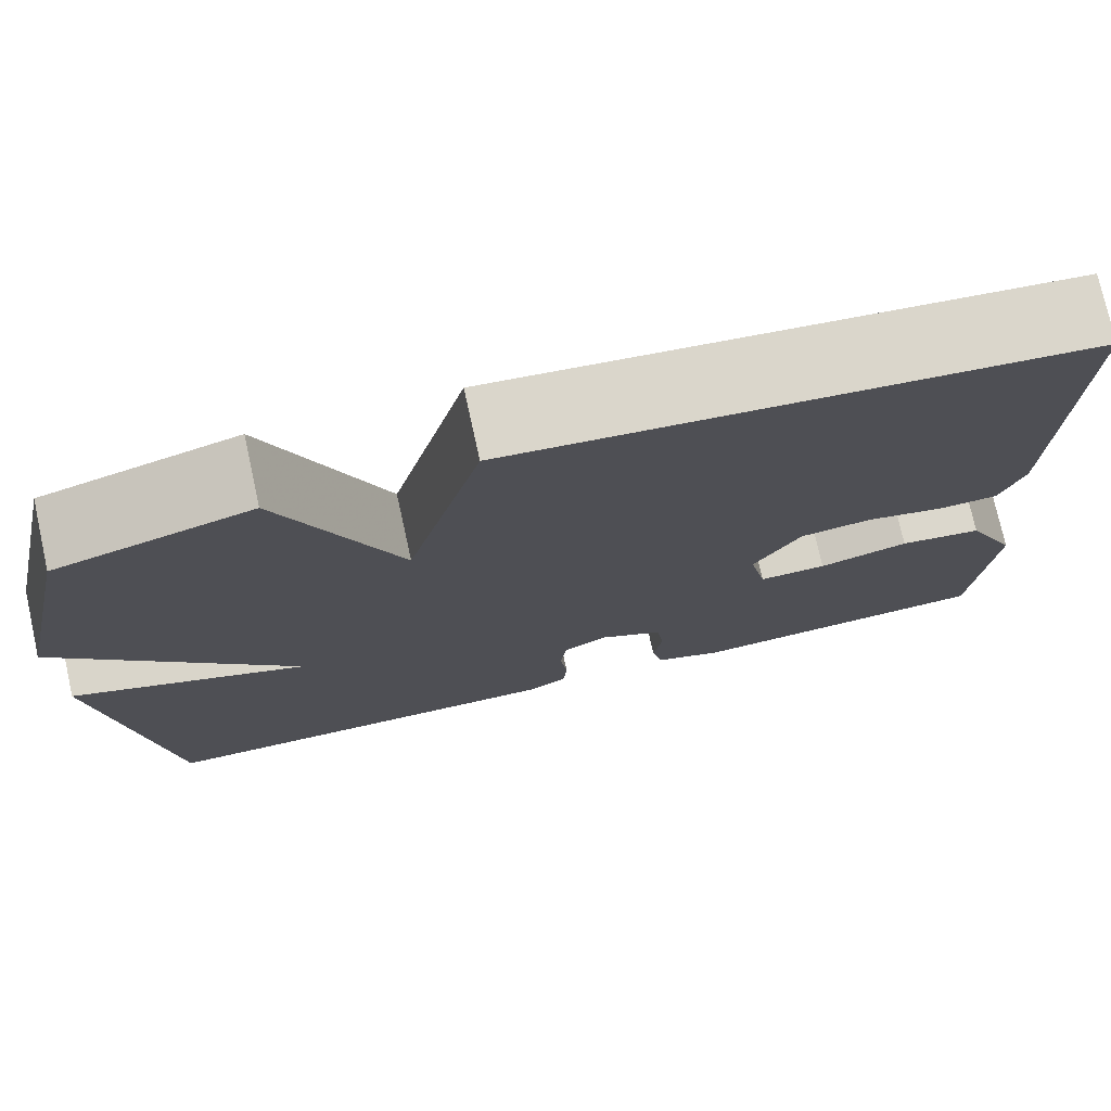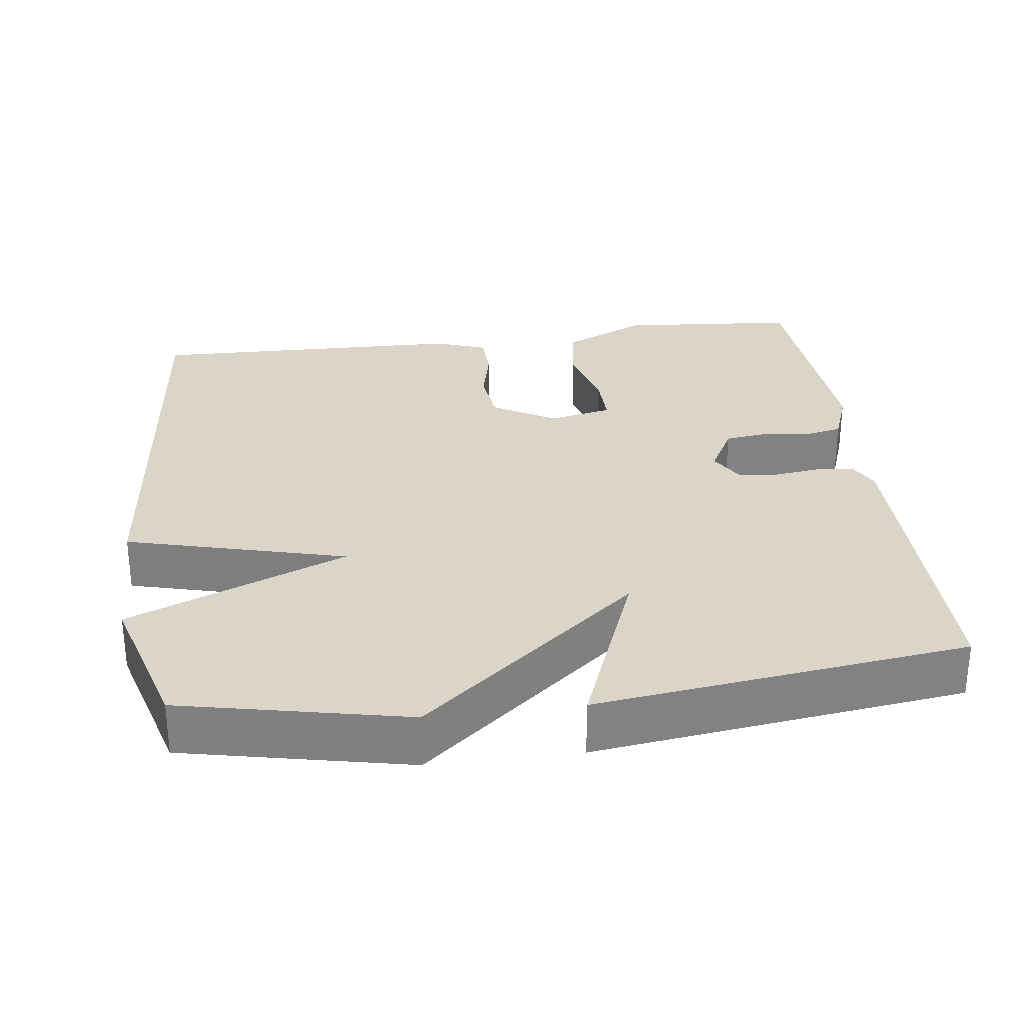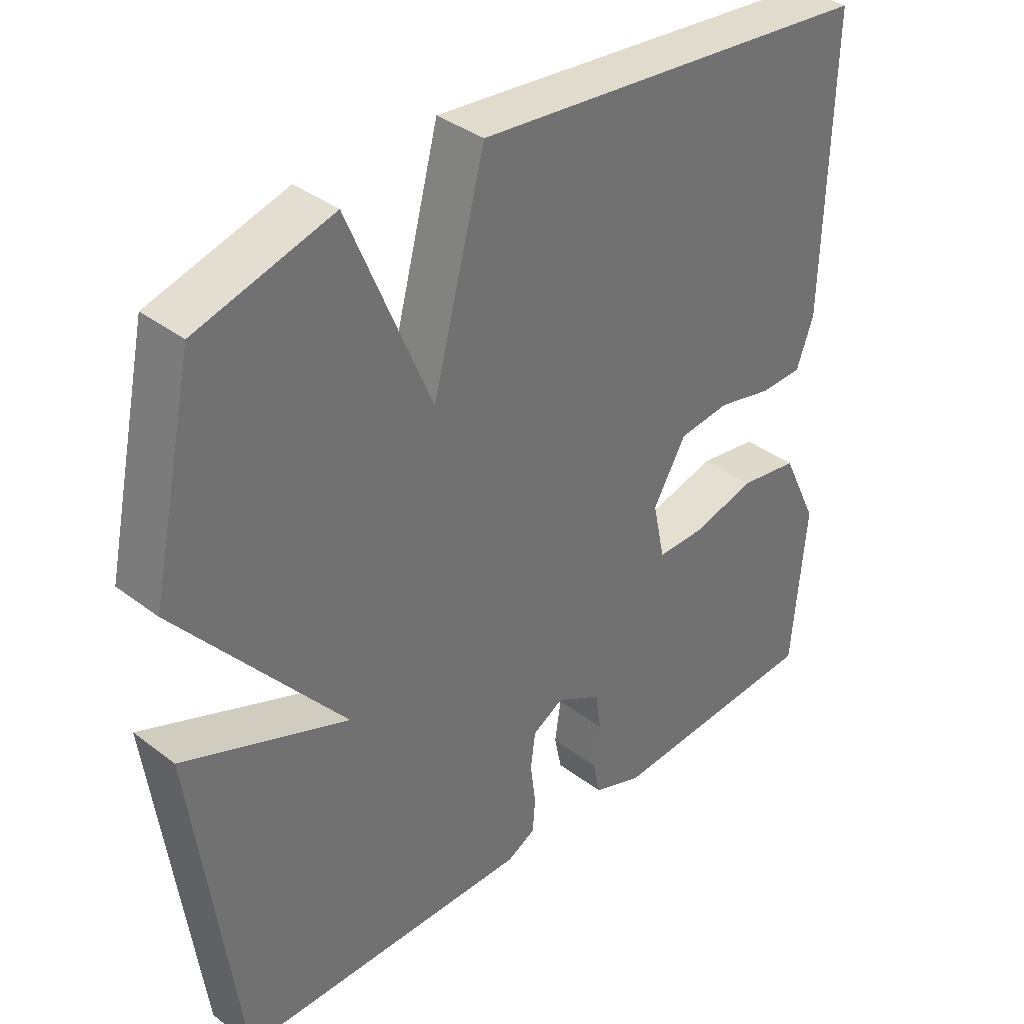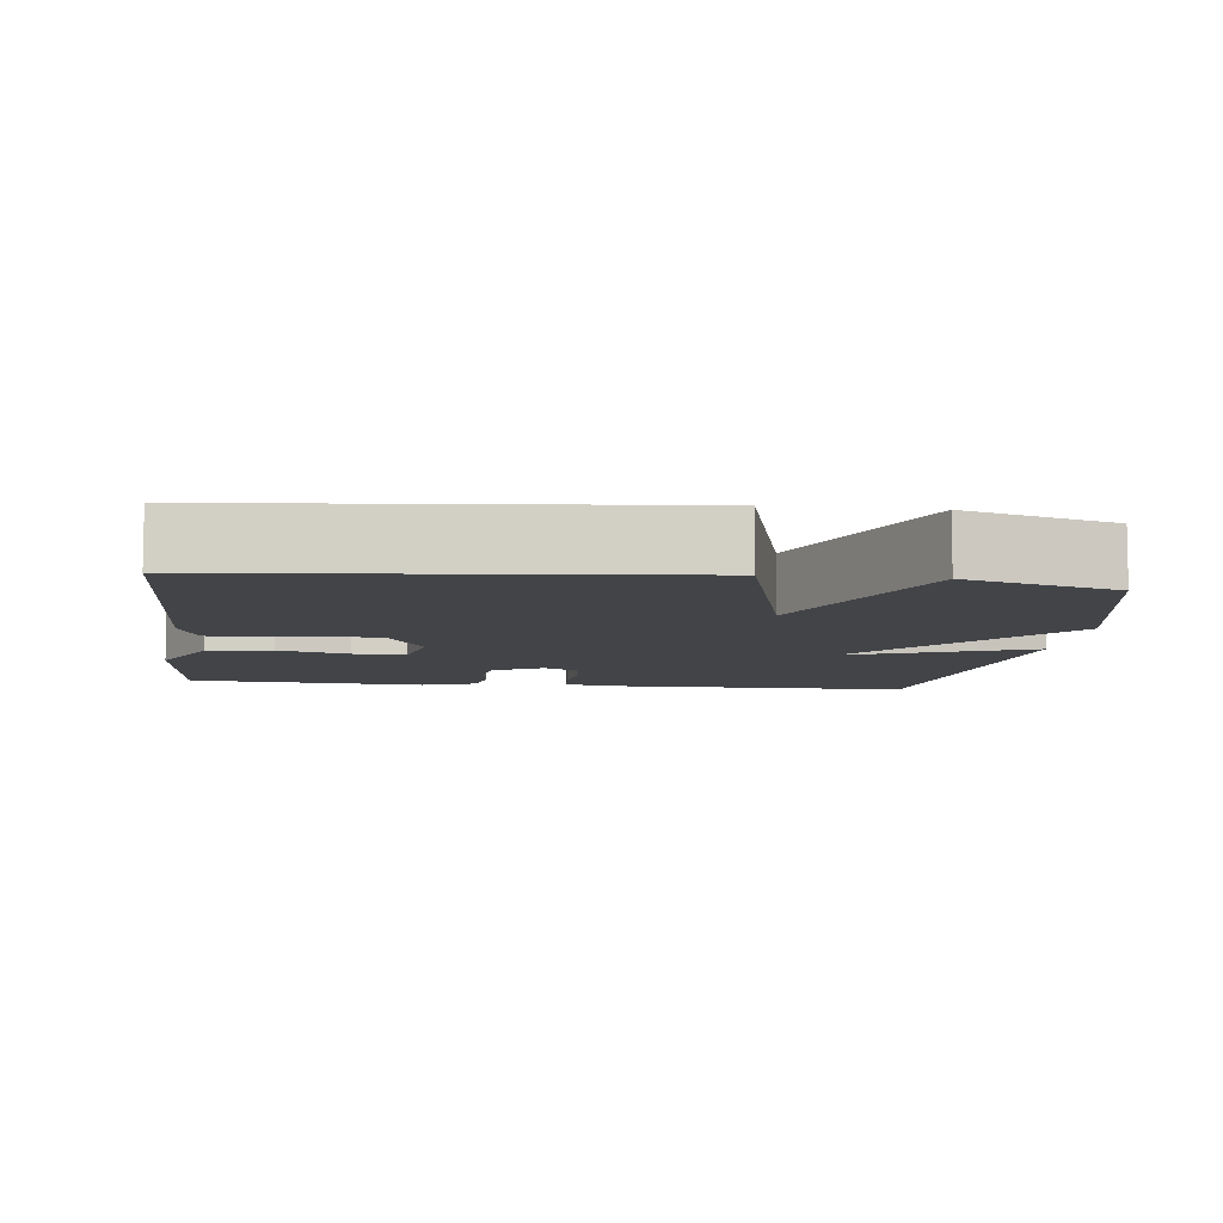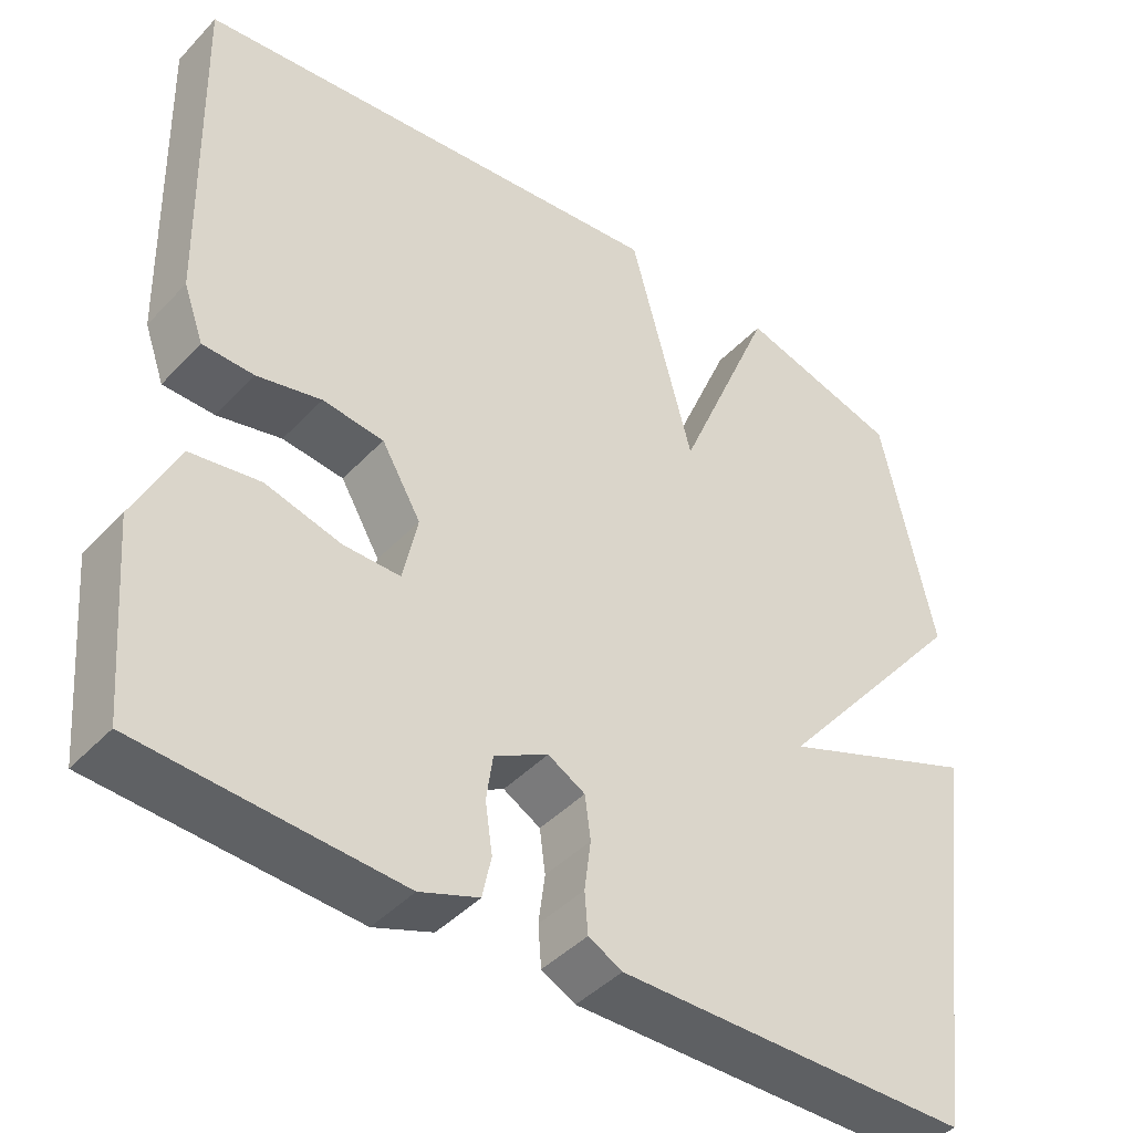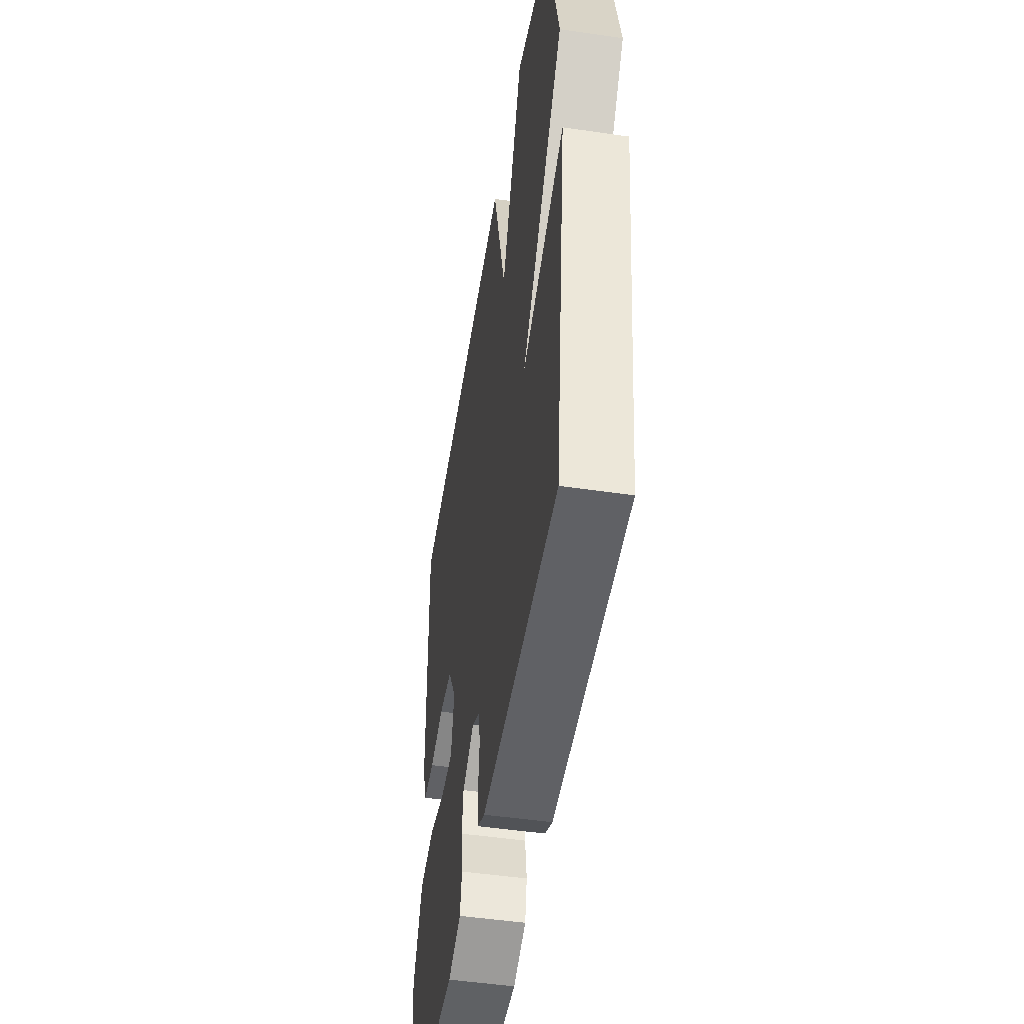
<metadata>
{"format":"obj","ext":"obj","renderer":"f3d","projection":"perspective","resolution":1024,"background":"white","views":[{"elev":75.7,"azim":167.5,"up":"+Z"},{"elev":29.3,"azim":82.6,"up":"+Y"},{"elev":37.1,"azim":134.4,"up":"+Z"},{"elev":-7.7,"azim":-7.0,"up":"+Y"},{"elev":-42.9,"azim":-39.2,"up":"+Z"},{"elev":-49.3,"azim":80.8,"up":"+Z"}]}
</metadata>
<code>
v -0.5 0.07 0.5
v 0.099 0.07 0.558
v 0.177 0.07 0.264
v 0.299 0.07 0.558
v 0.5 0.07 0.5
v 0.565 0.07 0.198
v 0.32 0.07 -0.097
v 0.565 0.07 -0.002
v 0.5 0.07 -0.5
v 0.062 0.07 -0.502
v 0.02 0.07 -0.48
v 0.016 0.07 -0.429
v 0.024 0.07 -0.367
v 0.017 0.07 -0.313
v -0.029 0.07 -0.287
v -0.096 0.07 -0.323
v -0.104 0.07 -0.38
v -0.095 0.07 -0.442
v -0.106 0.07 -0.494
v -0.179 0.07 -0.521
v -0.5 0.07 -0.5
v -0.52 0.07 -0.259
v -0.466 0.07 -0.146
v -0.379 0.07 -0.133
v -0.285 0.07 -0.158
v -0.214 0.07 -0.159
v -0.196 0.07 -0.074
v -0.245 0.07 0.01
v -0.321 0.07 0.019
v -0.401 0.07 0.001
v -0.465 0.07 0.003
v -0.49 0.07 0.073
v -0.5 0 0.5
v 0.099 0 0.558
v 0.177 0 0.264
v 0.299 0 0.558
v 0.5 0 0.5
v 0.565 0 0.198
v 0.32 0 -0.097
v 0.565 0 -0.002
v 0.5 0 -0.5
v 0.062 0 -0.502
v 0.02 0 -0.48
v 0.016 0 -0.429
v 0.024 0 -0.367
v 0.017 0 -0.313
v -0.029 0 -0.287
v -0.096 0 -0.323
v -0.104 0 -0.38
v -0.095 0 -0.442
v -0.106 0 -0.494
v -0.179 0 -0.521
v -0.5 0 -0.5
v -0.52 0 -0.259
v -0.466 0 -0.146
v -0.379 0 -0.133
v -0.285 0 -0.158
v -0.214 0 -0.159
v -0.196 0 -0.074
v -0.245 0 0.01
v -0.321 0 0.019
v -0.401 0 0.001
v -0.465 0 0.003
v -0.49 0 0.073
f 1 2 3
f 32 1 3
f 31 32 3
f 30 31 3
f 29 30 3
f 28 29 3
f 27 28 3
f 26 27 3
f 23 24 25
f 22 23 25
f 21 22 25
f 20 21 25
f 19 20 25
f 18 19 25
f 17 18 25
f 16 17 25 26
f 15 16 26 3
f 11 12 13
f 10 11 13
f 9 10 13
f 8 9 13
f 7 8 13
f 7 13 14
f 7 14 15
f 6 7 15
f 5 6 15
f 4 5 15
f 3 4 15
f 35 34 33
f 35 33 64
f 35 64 63
f 35 63 62
f 35 62 61
f 35 61 60
f 35 60 59
f 35 59 58
f 57 56 55
f 57 55 54
f 57 54 53
f 57 53 52
f 57 52 51
f 57 51 50
f 57 50 49
f 58 57 49 48
f 35 58 48 47
f 45 44 43
f 45 43 42
f 45 42 41
f 45 41 40
f 45 40 39
f 46 45 39
f 47 46 39
f 47 39 38
f 47 38 37
f 47 37 36
f 47 36 35
f 1 33 34 2
f 2 34 35 3
f 3 35 36 4
f 4 36 37 5
f 5 37 38 6
f 6 38 39 7
f 7 39 40 8
f 8 40 41 9
f 9 41 42 10
f 10 42 43 11
f 11 43 44 12
f 12 44 45 13
f 13 45 46 14
f 14 46 47 15
f 15 47 48 16
f 16 48 49 17
f 17 49 50 18
f 18 50 51 19
f 19 51 52 20
f 20 52 53 21
f 21 53 54 22
f 22 54 55 23
f 23 55 56 24
f 24 56 57 25
f 25 57 58 26
f 26 58 59 27
f 27 59 60 28
f 28 60 61 29
f 29 61 62 30
f 30 62 63 31
f 31 63 64 32
f 32 64 33 1

</code>
